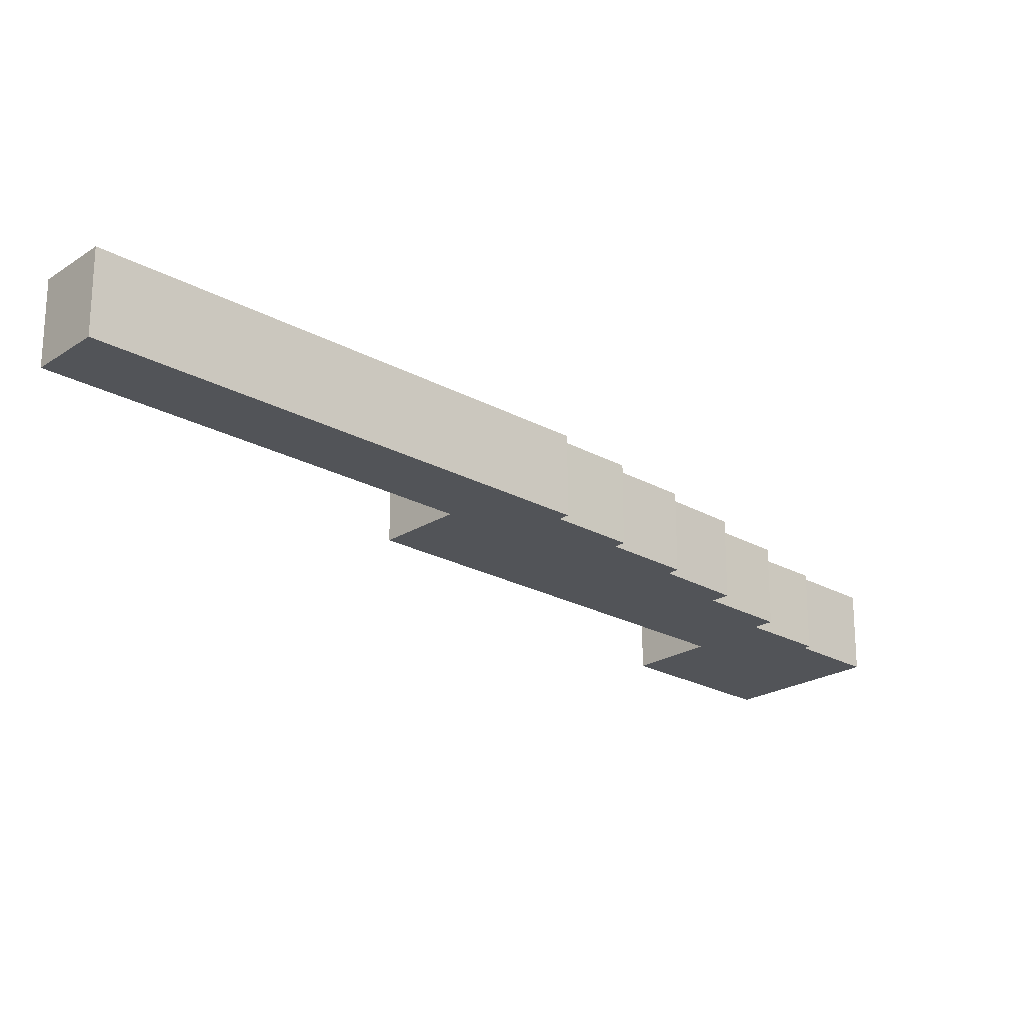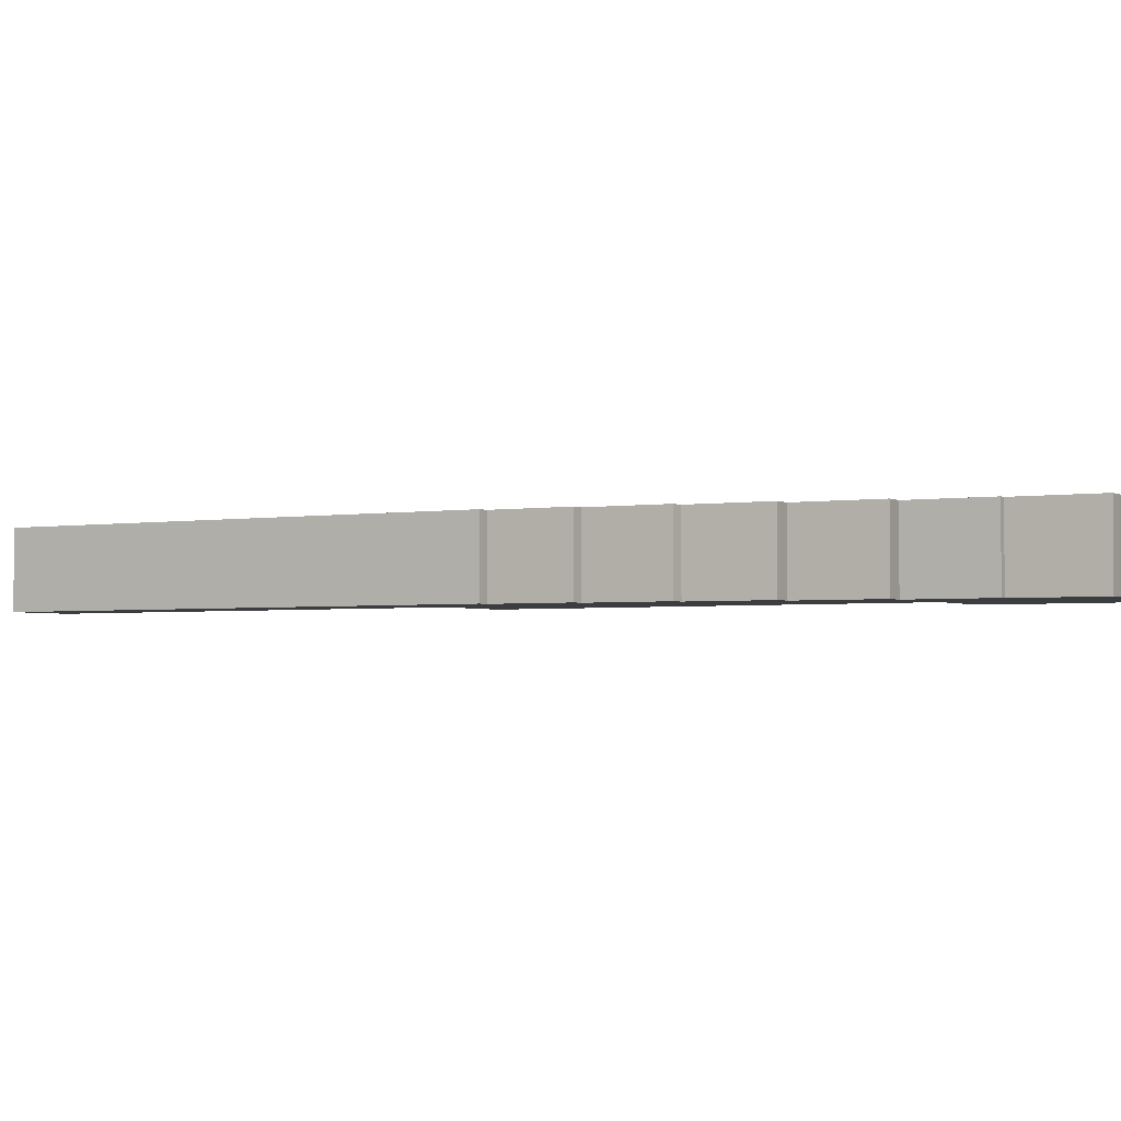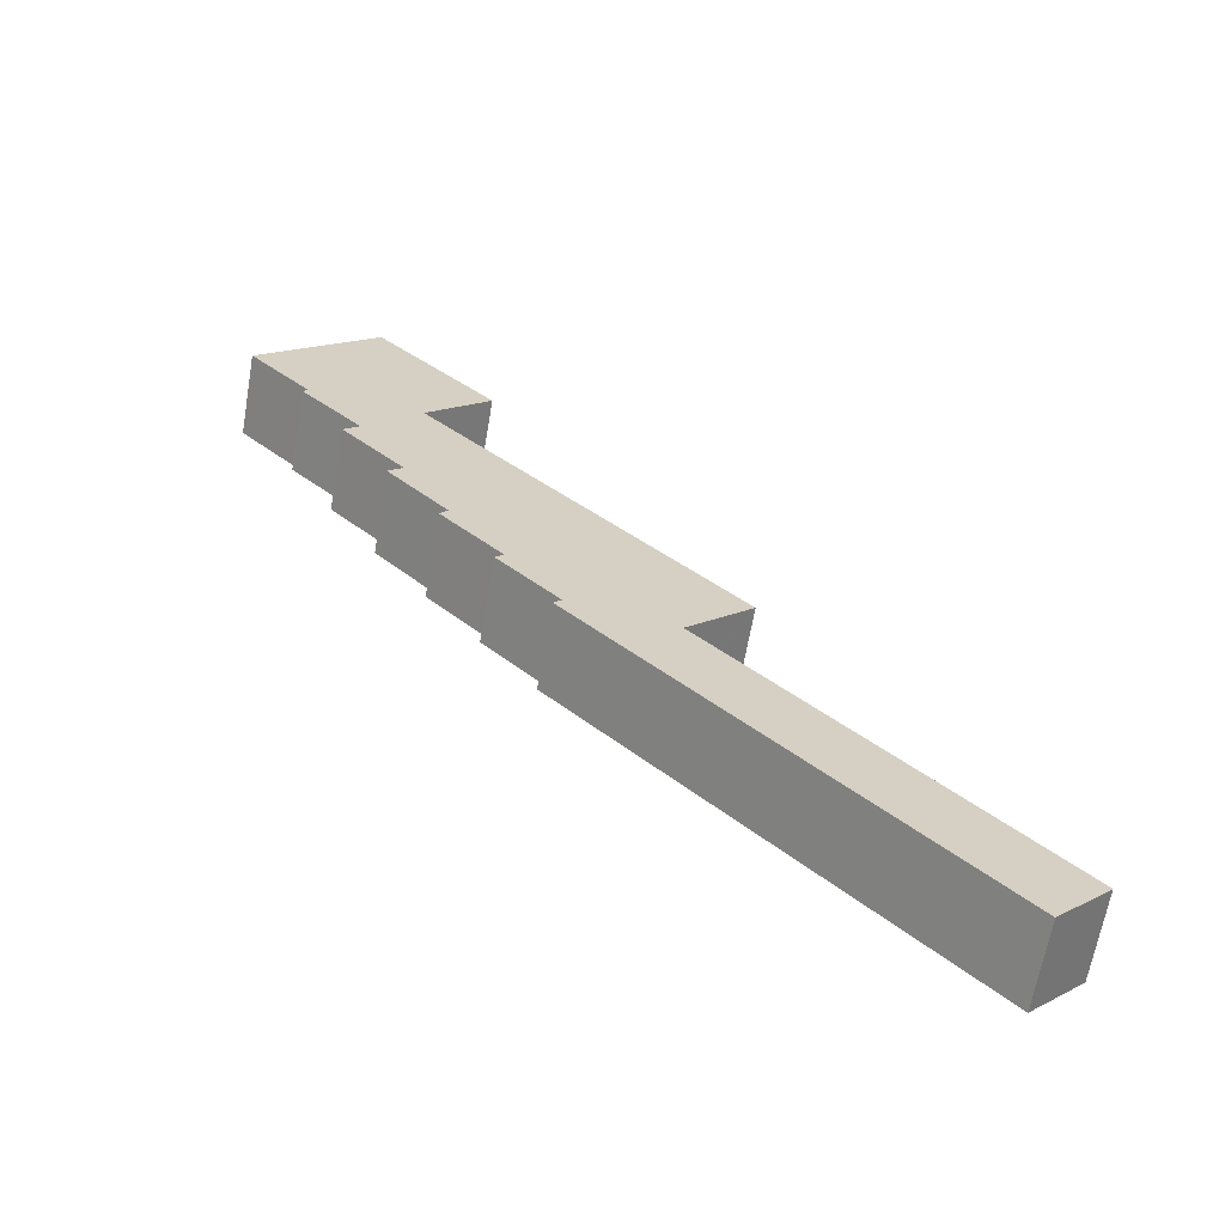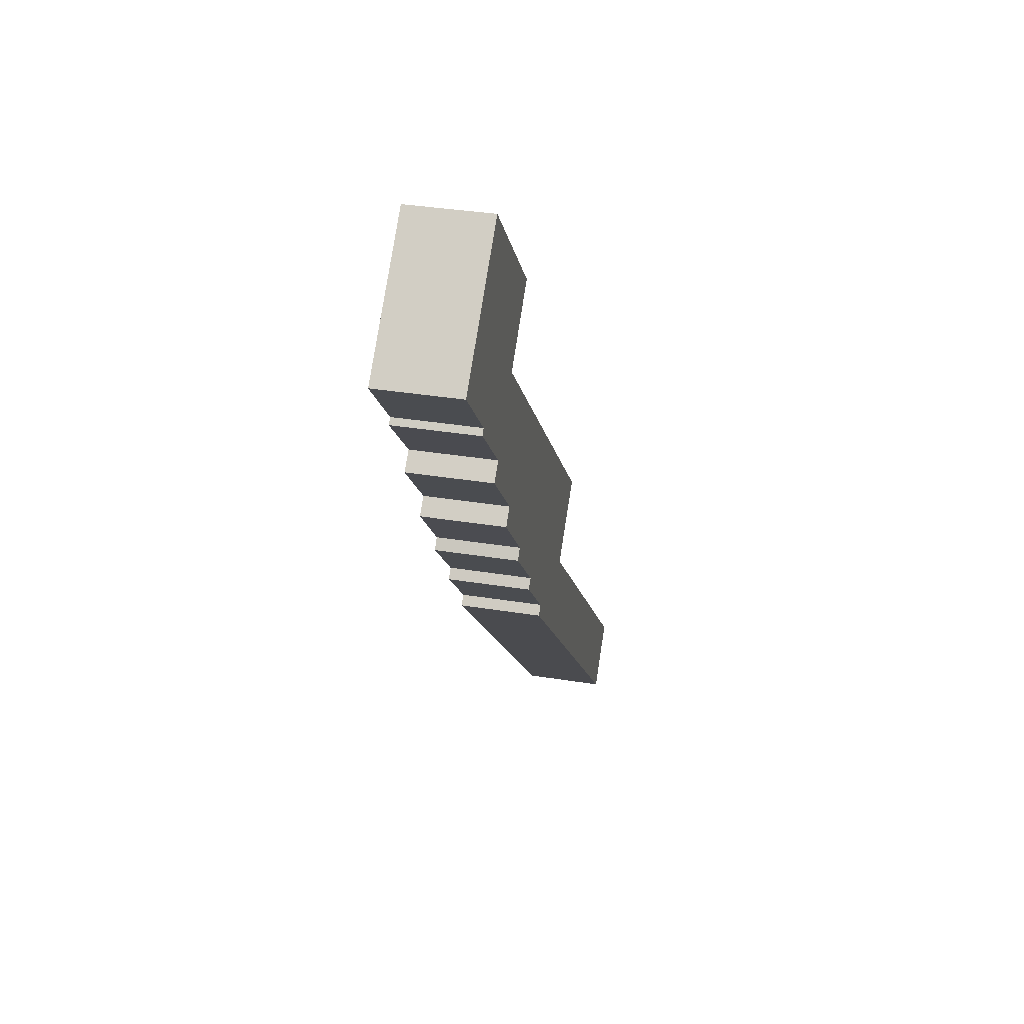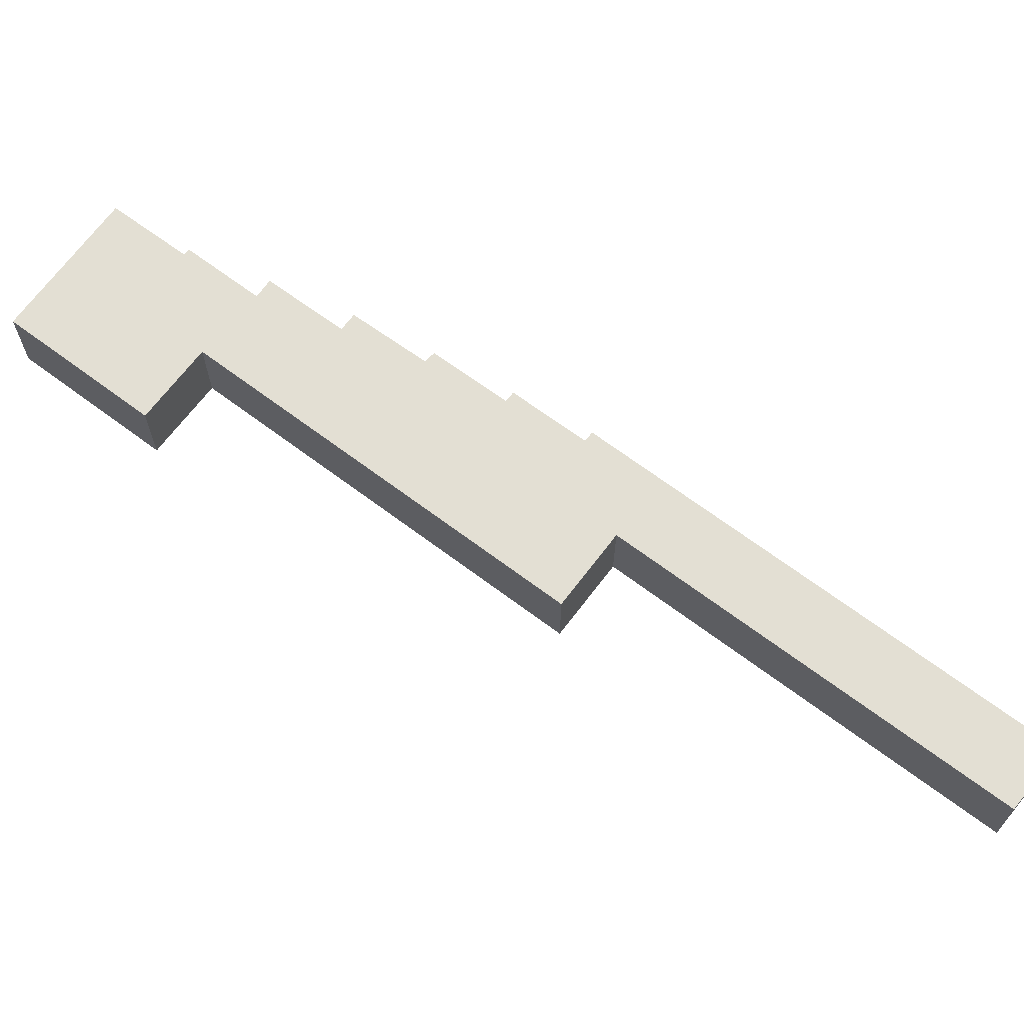
<metadata>
{"format":"obj","ext":"obj","renderer":"f3d","projection":"perspective","resolution":1024,"background":"white","views":[{"elev":-23.0,"azim":-176.8,"up":"+Y"},{"elev":-2.7,"azim":-103.3,"up":"+Y"},{"elev":-64.3,"azim":-9.8,"up":"+Z"},{"elev":34.9,"azim":-77.7,"up":"+Z"},{"elev":67.1,"azim":83.4,"up":"+Y"}]}
</metadata>
<code>
v  15.51 5.37 -1.111
v  3.563 5.37 3.269
v  7.72 5.37 7.083
v  0.194 5.37 0.178
v  0 5.37 3.288e-16
v  4.048 5.37 -4.326
v  3.711 5.37 -4.654
v  7.528 5.37 -8.663
v  11.35 5.37 -5.042
v  11.43 5.37 -4.973
v  11.41 5.37 -5.101
v  15.61 5.37 -9.502
v  7.705 5.37 -8.849
v  6.66 5.37 -9.77
v  10.74 5.37 -14.16
v  31.37 5.37 -26.02
v  9.797 5.37 -15.04
v  13.71 5.37 -19.33
v  13.17 5.37 -19.96
v  17.12 5.37 -24.18
v  16.59 5.37 -24.74
v  20.5 5.37 -28.89
v  19.98 5.37 -29.41
v  27.18 5.37 -30.02
v  23.78 5.37 -33.4
v  28 5.37 -29.24
v  27.25 5.37 -30.09
v  47.47 5.37 -51.29
v  44.11 5.37 -54.73
v  46.1 5.37 -52.7
v  0 0 0
v  0.194 -1.09e-17 0.178
v  3.563 -2.002e-16 3.269
v  7.72 -4.337e-16 7.083
v  19.98 1.801e-15 -29.41
v  20.5 1.769e-15 -28.89
v  16.59 1.515e-15 -24.74
v  17.12 1.48e-15 -24.18
v  13.17 1.222e-15 -19.96
v  13.71 1.184e-15 -19.33
v  9.797 9.21e-16 -15.04
v  10.74 8.673e-16 -14.16
v  6.66 5.982e-16 -9.77
v  7.705 5.418e-16 -8.849
v  3.711 2.85e-16 -4.654
v  4.048 2.649e-16 -4.326
v  15.51 6.803e-17 -1.111
v  11.35 3.087e-16 -5.042
v  11.41 3.123e-16 -5.101
v  15.61 5.818e-16 -9.502
v  31.37 1.593e-15 -26.02
v  27.18 1.838e-15 -30.02
v  47.47 3.14e-15 -51.29
v  27.25 1.843e-15 -30.09
v  11.43 3.045e-16 -4.973
v  28 1.79e-15 -29.24
v  44.11 3.351e-15 -54.73
v  46.1 3.227e-15 -52.7
v  23.78 2.045e-15 -33.4
v  7.528 5.305e-16 -8.663
g defaultobject
f 1 2 3
f 2 1 4
f 4 1 5
f 5 1 6
f 6 1 7
f 7 1 8
f 8 1 9
f 9 1 10
f 8 9 11
f 8 11 12
f 8 12 13
f 13 12 14
f 14 12 15
f 15 12 16
f 15 16 17
f 17 16 18
f 18 16 19
f 19 16 20
f 20 16 21
f 21 16 22
f 22 16 23
f 23 16 24
f 23 24 25
f 24 16 26
f 25 24 27
f 25 27 28
f 25 28 29
f 29 28 30
f 31 4 5
f 4 31 2
f 2 31 3
f 3 31 32
f 3 32 33
f 3 33 34
f 35 22 23
f 22 35 36
f 37 20 21
f 20 37 38
f 39 18 19
f 18 39 40
f 41 15 17
f 15 41 42
f 43 13 14
f 13 43 44
f 45 6 7
f 6 45 46
f 34 1 3
f 1 34 47
f 48 11 9
f 11 48 12
f 12 48 49
f 12 49 50
f 12 50 16
f 16 50 51
f 52 27 24
f 27 52 28
f 28 52 53
f 53 52 54
f 47 10 1
f 10 47 55
f 10 55 9
f 9 55 48
f 51 26 16
f 26 51 24
f 24 51 52
f 52 51 56
f 53 30 28
f 30 53 29
f 29 53 57
f 57 53 58
f 57 25 29
f 25 57 59
f 25 59 23
f 23 59 35
f 36 21 22
f 21 36 37
f 38 19 20
f 19 38 39
f 40 17 18
f 17 40 41
f 42 14 15
f 14 42 43
f 44 8 13
f 8 44 7
f 7 44 45
f 45 44 60
f 46 5 6
f 5 46 31
f 58 59 57
f 59 58 53
f 59 53 54
f 59 54 35
f 35 54 52
f 35 52 56
f 35 56 51
f 35 51 36
f 36 51 50
f 36 50 38
f 36 38 37
f 38 50 40
f 38 40 39
f 40 50 42
f 40 42 41
f 42 50 43
f 43 50 44
f 44 50 49
f 44 49 60
f 60 49 45
f 45 49 48
f 45 48 55
f 45 55 47
f 45 47 46
f 46 47 34
f 46 34 33
f 46 33 31
f 31 33 32

</code>
